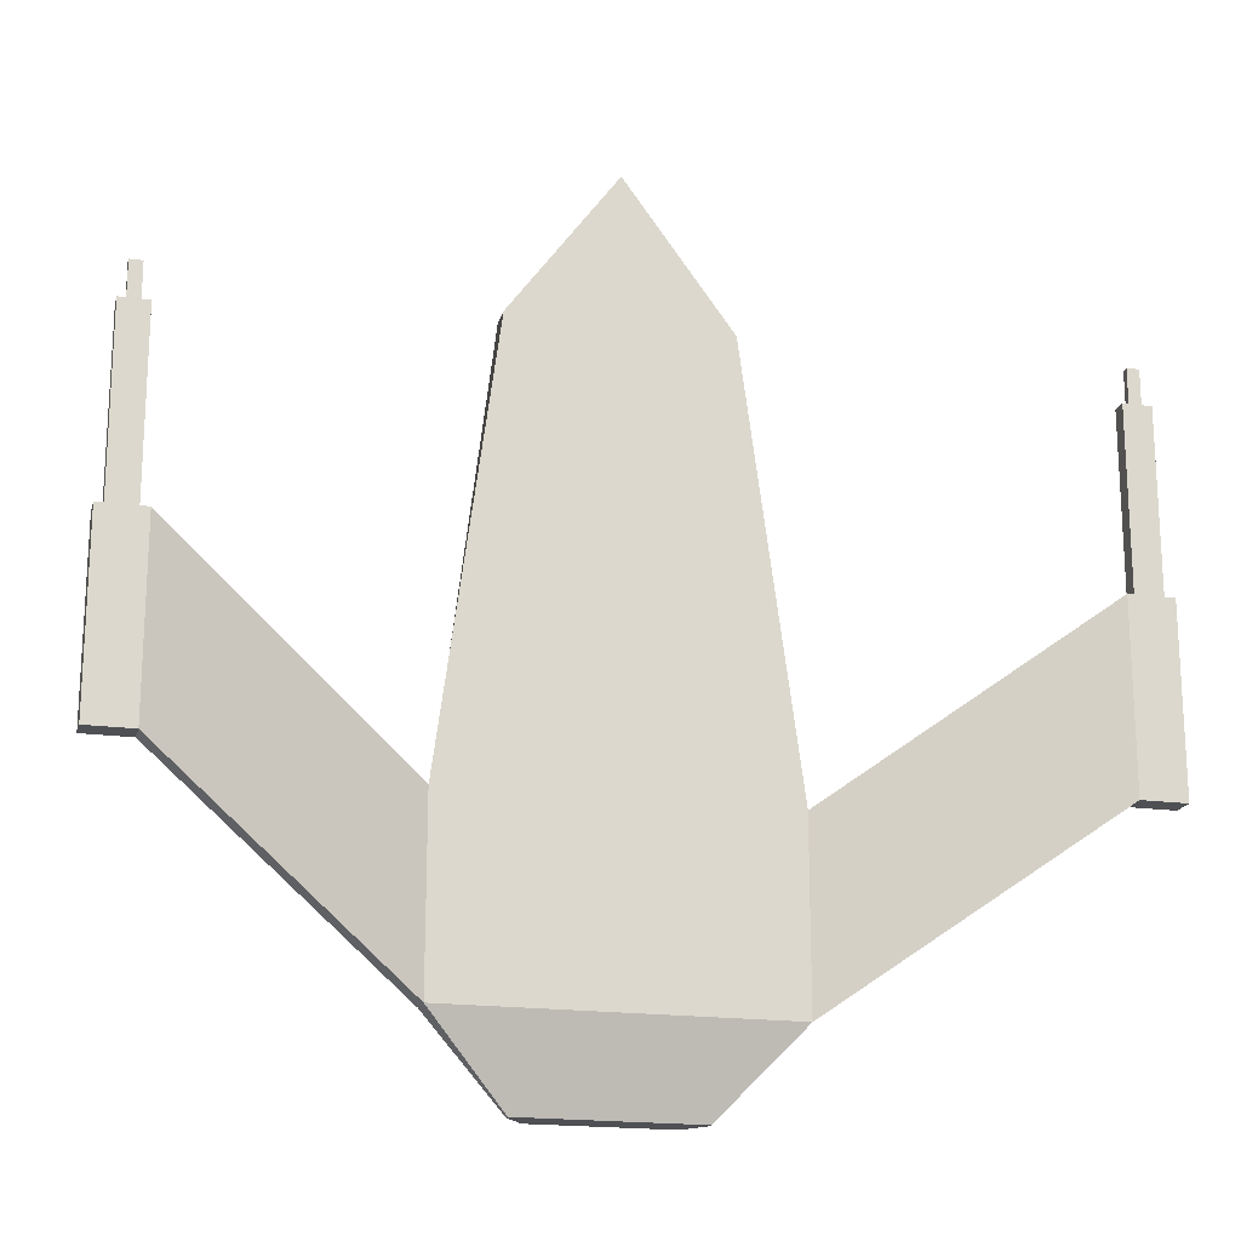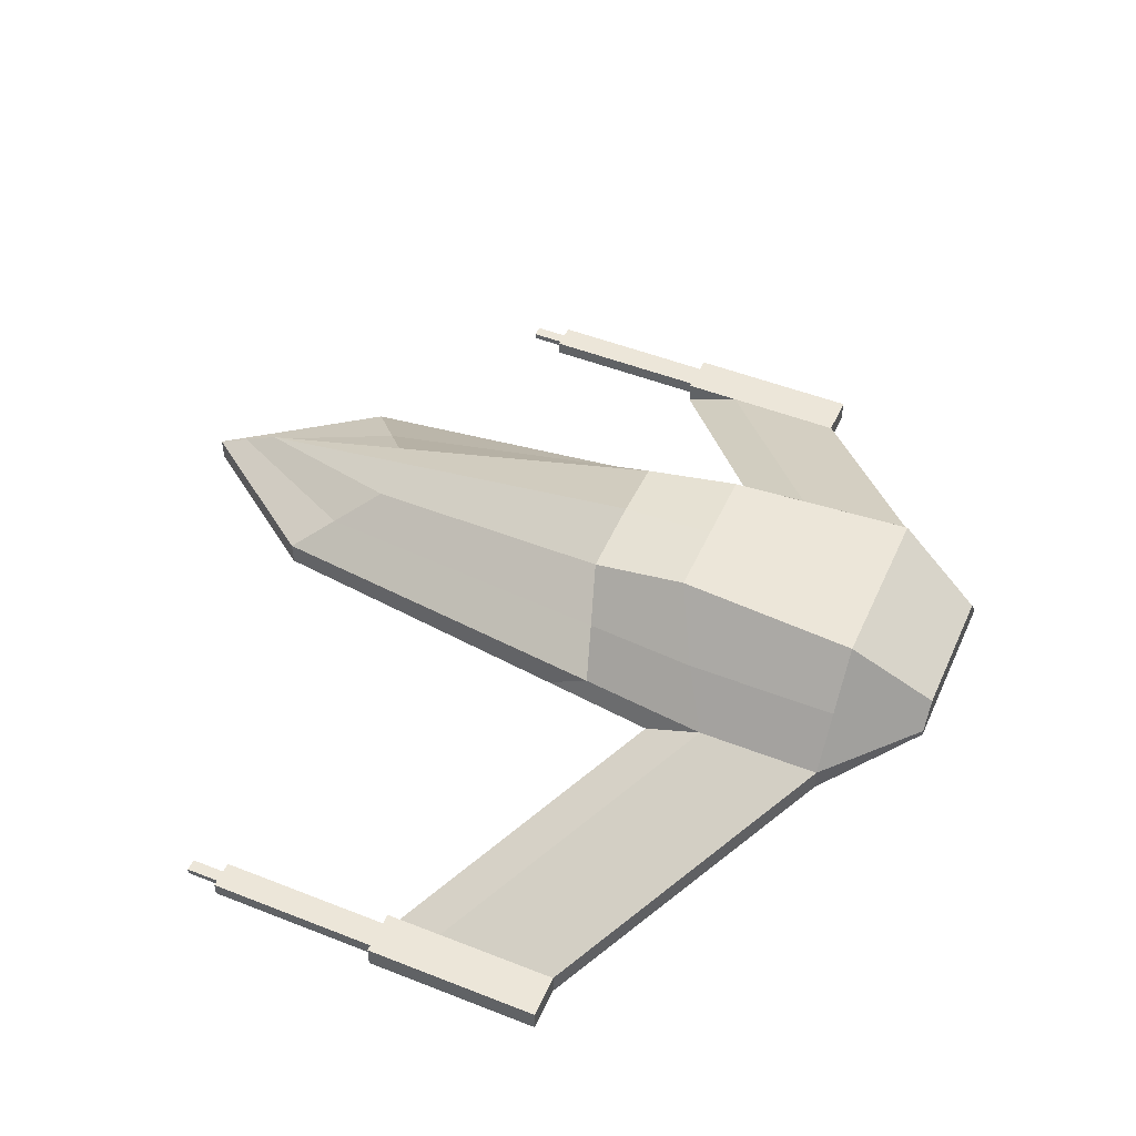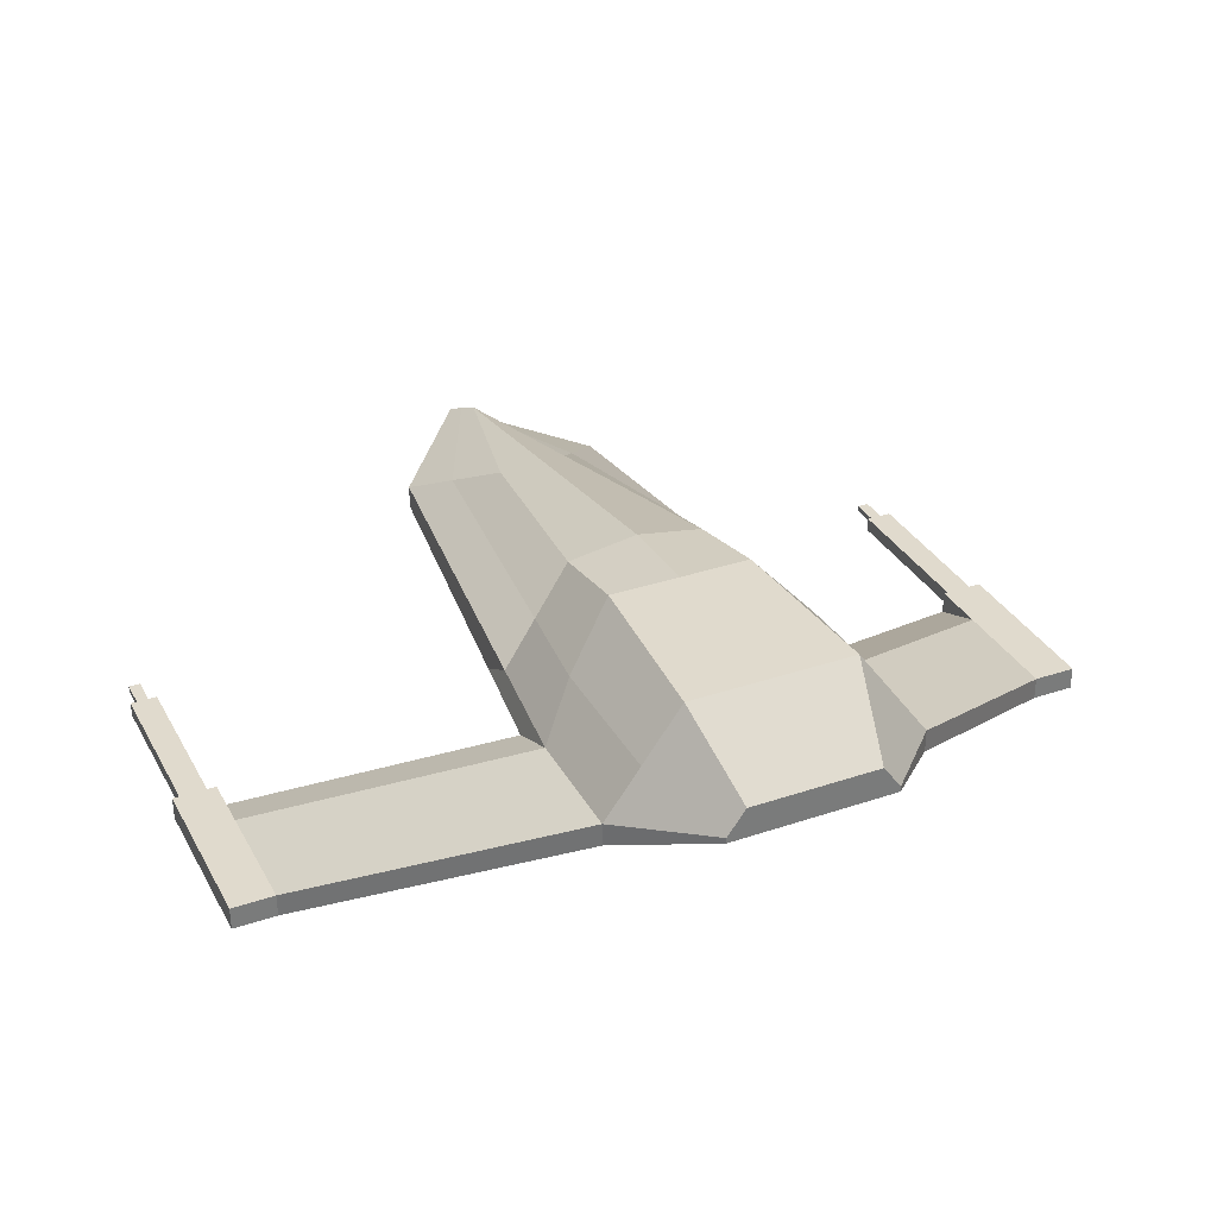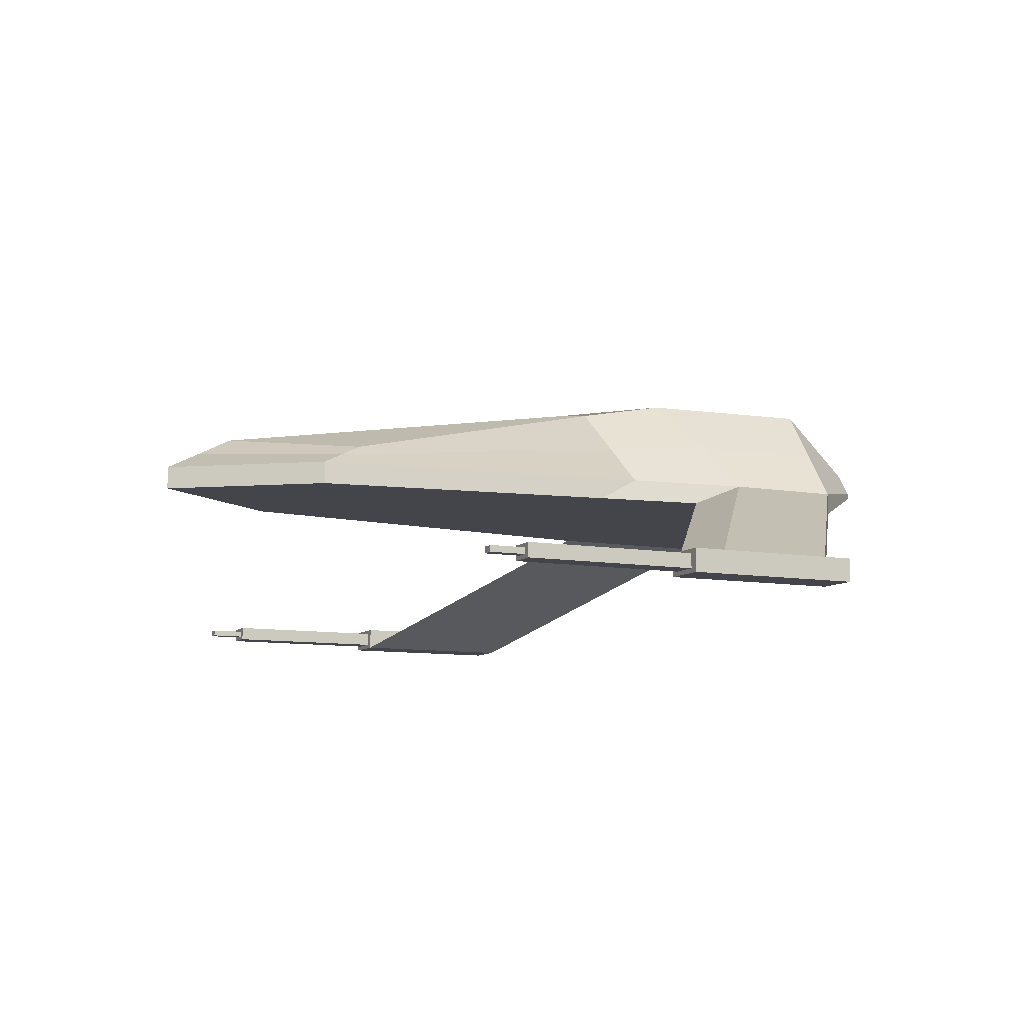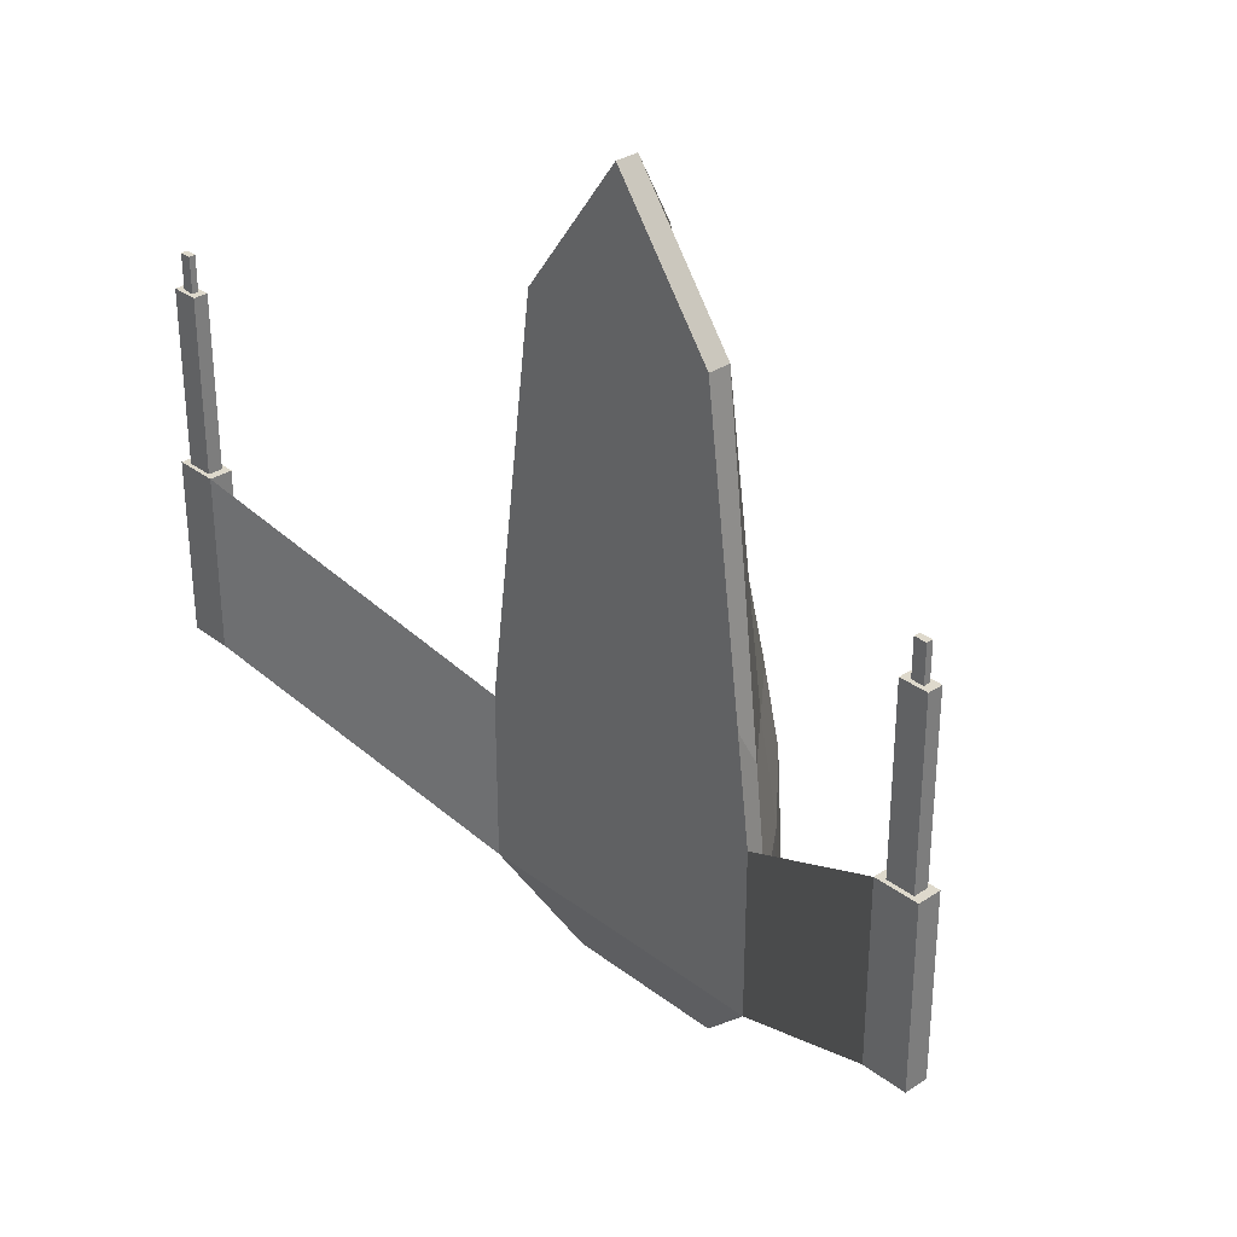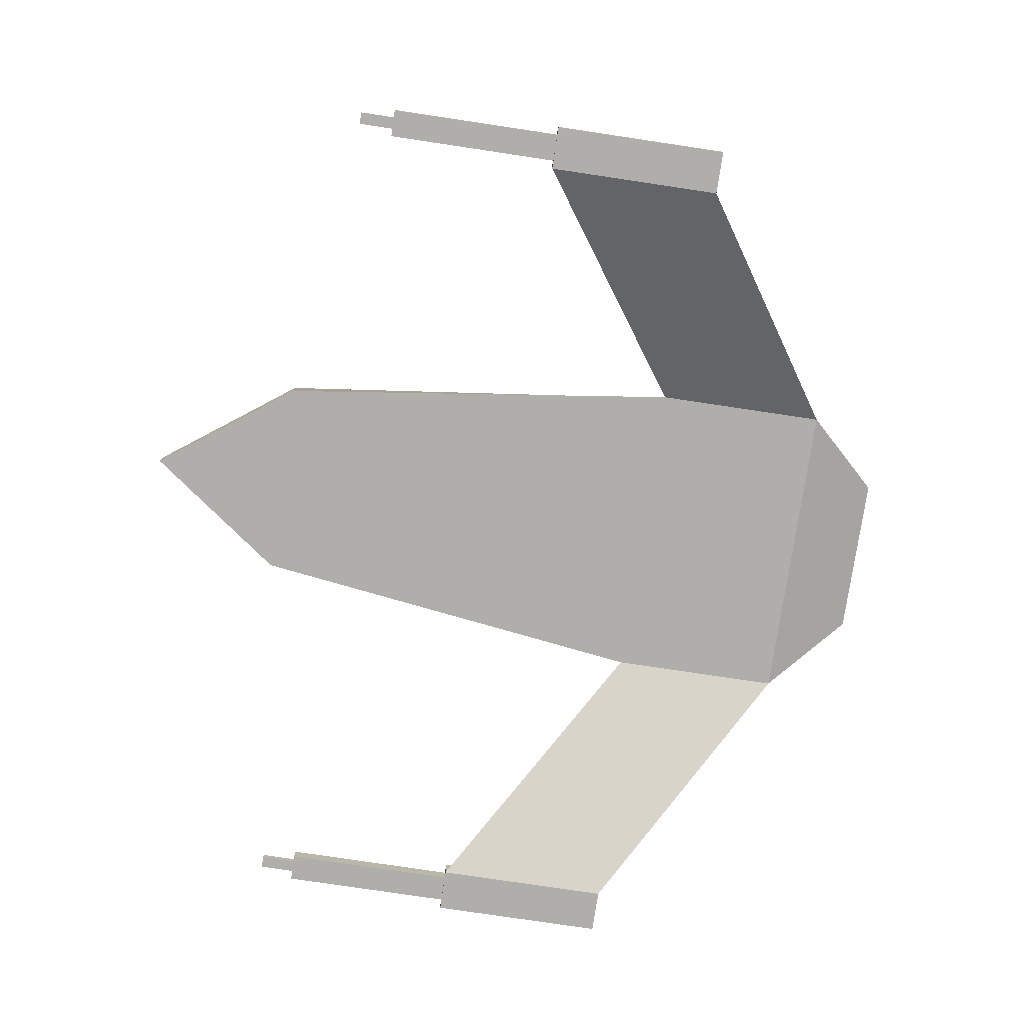
<metadata>
{"format":"obj","ext":"obj","renderer":"f3d","projection":"perspective","resolution":1024,"background":"white","views":[{"elev":-18.8,"azim":-14.5,"up":"+Z"},{"elev":49.0,"azim":113.6,"up":"+Y"},{"elev":33.0,"azim":155.0,"up":"+Y"},{"elev":-9.2,"azim":64.6,"up":"+Y"},{"elev":32.0,"azim":46.9,"up":"+Z"},{"elev":-77.9,"azim":81.5,"up":"+Y"}]}
</metadata>
<code>
o Cube_Cube_Black
v 0.5389 0.8453 0.1121
v 2e-06 0.4523 3.239
v 0.219 0.4523 2.139
v 2e-06 0.3104 3.516
v 0.5255 0.3104 2.417
v -0.5389 0.8453 0.1121
v -0.219 0.4523 2.139
v -0.5255 0.3104 2.417
v -0.8455 0.498 0.01624
v 1.24 -0.000333 -1.987
v 1.24 -0.000333 -0.614
v 0 -0.000333 -0.614
v -0 -0.000333 -1.987
v 0.9601 0.5652 -1.987
v 0.5824 0.4094 -2.614
v 0.5076 0.5121 -2.614
v 0.6535 0.986 -1.987
v 3.119 -0.9428 -0.6647
v -0 0.4094 -2.614
v -0 0.5121 -2.614
v 0.8058 -0.000334 2.67
v 0.8058 0.1806 2.67
v 2e-06 0.1806 3.77
v 2e-06 -0.000334 3.77
v 0.6508 0.2713 -2.614
v -0 0.2713 -2.614
v -0 0.3155 -2.614
v 1e-06 -0.000333 0.5421
v 1.126 -0.000333 0.2521
v 1.126 0.1806 -0.07142
v 3.119 -0.7619 -0.6647
v 3.457 -0.7619 -0.6647
v 3.457 -0.9428 -0.6647
v 3.119 -0.9428 0.708
v 3.119 -0.7619 0.2687
v 1.24 0.1806 -1.053
v 1.24 0.1806 -1.987
v -0 0.986 -1.987
v 0 0.986 -0.614
v 0.5563 0.986 -0.614
v 0.8455 0.498 0.01624
v 0.9601 0.5652 -0.8435
v 0.6508 0.3155 -2.614
v 3.457 -0.7619 0.2687
v 3.457 -0.9428 0.708
v 3.119 -0.7619 0.7079
v 3.457 -0.7619 0.7079
v 3.183 -0.7958 0.7079
v 3.394 -0.7958 0.7079
v 3.183 -0.7949 2.059
v 3.394 -0.7949 2.059
v 3.183 -0.9089 0.708
v 3.394 -0.9089 0.708
v 3.242 -0.8268 2.059
v 3.334 -0.8268 2.059
v 3.394 -0.9079 2.059
v 3.183 -0.9079 2.059
v 3.242 -0.8267 2.332
v 3.334 -0.8267 2.332
v 3.242 -0.8759 2.059
v 3.334 -0.8759 2.059
v 3.242 -0.8758 2.332
v 3.334 -0.8758 2.332
v 1e-06 0.9485 0.08666
v -1.24 -0.000333 -1.987
v -1.24 -0.000333 -0.614
v -0.9601 0.5652 -1.987
v -0.6535 0.986 -1.987
v -0.5076 0.5121 -2.614
v -0.5824 0.4094 -2.614
v -3.119 -0.9428 -0.6647
v -3.119 -0.7619 -0.6647
v -1.24 0.1806 -1.987
v -0.8058 -0.000334 2.67
v -0.8058 0.1806 2.67
v -0.6508 0.2713 -2.614
v -1.126 -0.000333 0.2521
v -1.126 0.1806 -0.07142
v -3.457 -0.9428 -0.6647
v -3.457 -0.7619 -0.6647
v -3.119 -0.7619 0.2687
v -1.24 0.1806 -1.053
v -0.5563 0.986 -0.614
v -0.9601 0.5652 -0.8435
v -0.6508 0.3155 -2.614
v -3.457 -0.9428 0.708
v -3.457 -0.7619 0.2687
v -3.457 -0.7619 0.7079
v -3.119 -0.7619 0.7079
v -3.394 -0.7958 0.7079
v -3.183 -0.7958 0.7079
v -3.119 -0.9428 0.708
v -3.394 -0.7949 2.059
v -3.183 -0.7949 2.059
v -3.183 -0.9089 0.708
v -3.394 -0.9089 0.708
v -3.334 -0.8268 2.059
v -3.242 -0.8268 2.059
v -3.183 -0.9079 2.059
v -3.394 -0.9079 2.059
v -3.334 -0.8267 2.332
v -3.242 -0.8267 2.332
v -3.242 -0.8759 2.059
v -3.334 -0.8759 2.059
v -3.334 -0.8758 2.332
v -3.242 -0.8758 2.332
f 1 64 2 3
f 4 5 3 2
f 5 41 1 3
f 6 7 2 64
f 4 2 7 8
f 8 7 6 9
f 10 11 12 13
f 14 15 16 17
f 18 10 37 31
f 15 19 20 16
f 21 22 23 24
f 43 25 26 27
f 28 29 21 24
f 29 30 22 21
f 18 31 32 33
f 36 11 34 35
f 37 36 35 31
f 25 43 37 10
f 17 38 39 40
f 41 42 40 1
f 25 10 13 26
f 42 14 17 40
f 11 10 18 34
f 16 20 38 17
f 33 32 44 45
f 34 18 33 45
f 44 35 46 47
f 31 35 44 32
f 47 46 48 49
f 35 34 46
f 45 44 47
f 49 48 50 51
f 46 34 52 48
f 45 47 49 53
f 34 45 53 52
f 51 50 54 55
f 52 53 56 57
f 48 52 57 50
f 53 49 51 56
f 55 54 58 59
f 50 57 60 54
f 56 51 55 61
f 57 56 61 60
f 58 62 63 59
f 61 55 59 63
f 60 61 63 62
f 54 60 62 58
f 37 43 15 14
f 43 27 19 15
f 23 22 5 4
f 30 36 42 41
f 36 37 14 42
f 11 36 30 29
f 22 30 41 5
f 12 11 29 28
f 40 39 64 1
f 65 13 12 66
f 67 68 69 70
f 71 72 73 65
f 70 69 20 19
f 74 24 23 75
f 85 27 26 76
f 28 24 74 77
f 77 74 75 78
f 71 79 80 72
f 82 81 92 66
f 73 72 81 82
f 76 65 73 85
f 68 83 39 38
f 9 6 83 84
f 76 26 13 65
f 84 83 68 67
f 66 92 71 65
f 69 68 38 20
f 79 86 87 80
f 92 86 79 71
f 87 88 89 81
f 72 80 87 81
f 88 90 91 89
f 81 89 92
f 86 88 87
f 90 93 94 91
f 89 91 95 92
f 86 96 90 88
f 92 95 96 86
f 93 97 98 94
f 95 99 100 96
f 91 94 99 95
f 96 100 93 90
f 97 101 102 98
f 94 98 103 99
f 100 104 97 93
f 99 103 104 100
f 102 101 105 106
f 104 105 101 97
f 103 106 105 104
f 98 102 106 103
f 73 67 70 85
f 85 70 19 27
f 23 4 8 75
f 78 9 84 82
f 82 84 67 73
f 66 77 78 82
f 75 8 9 78
f 12 28 77 66
f 83 6 64 39

</code>
